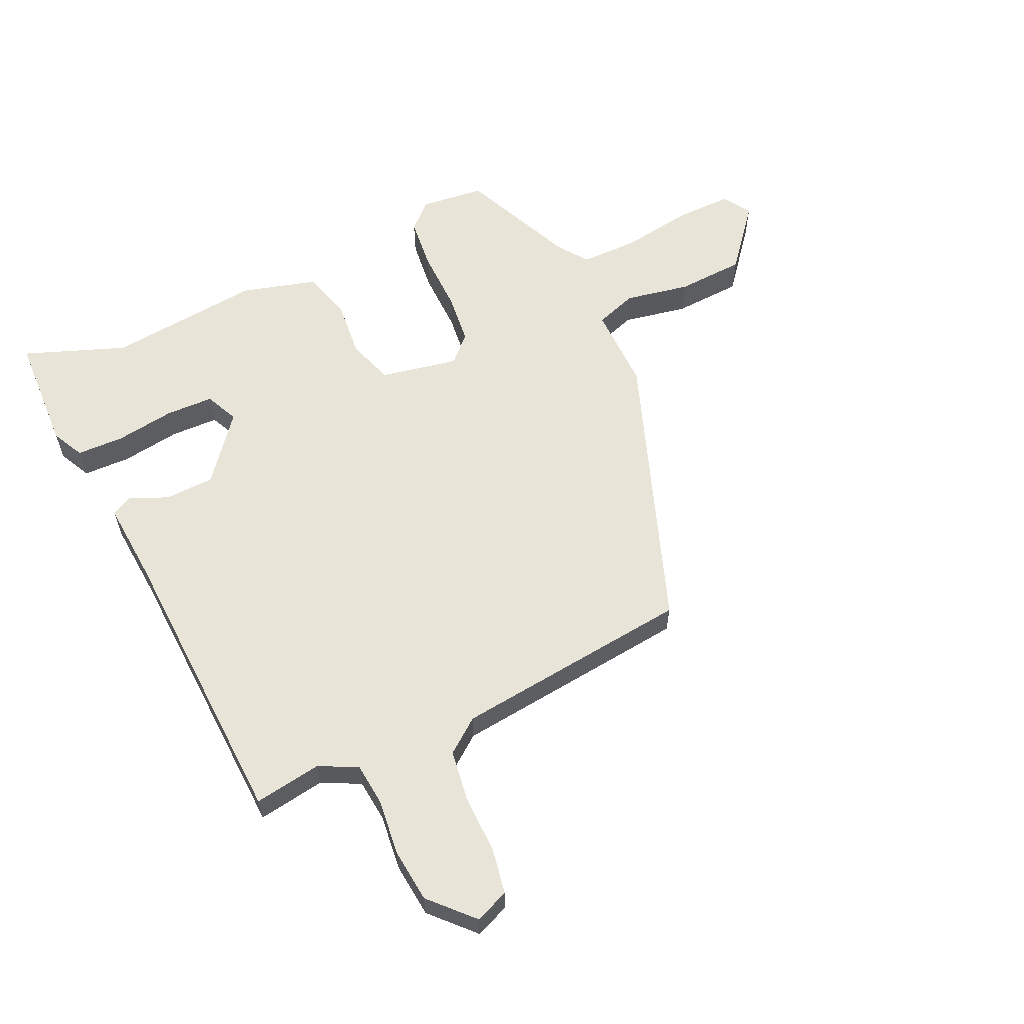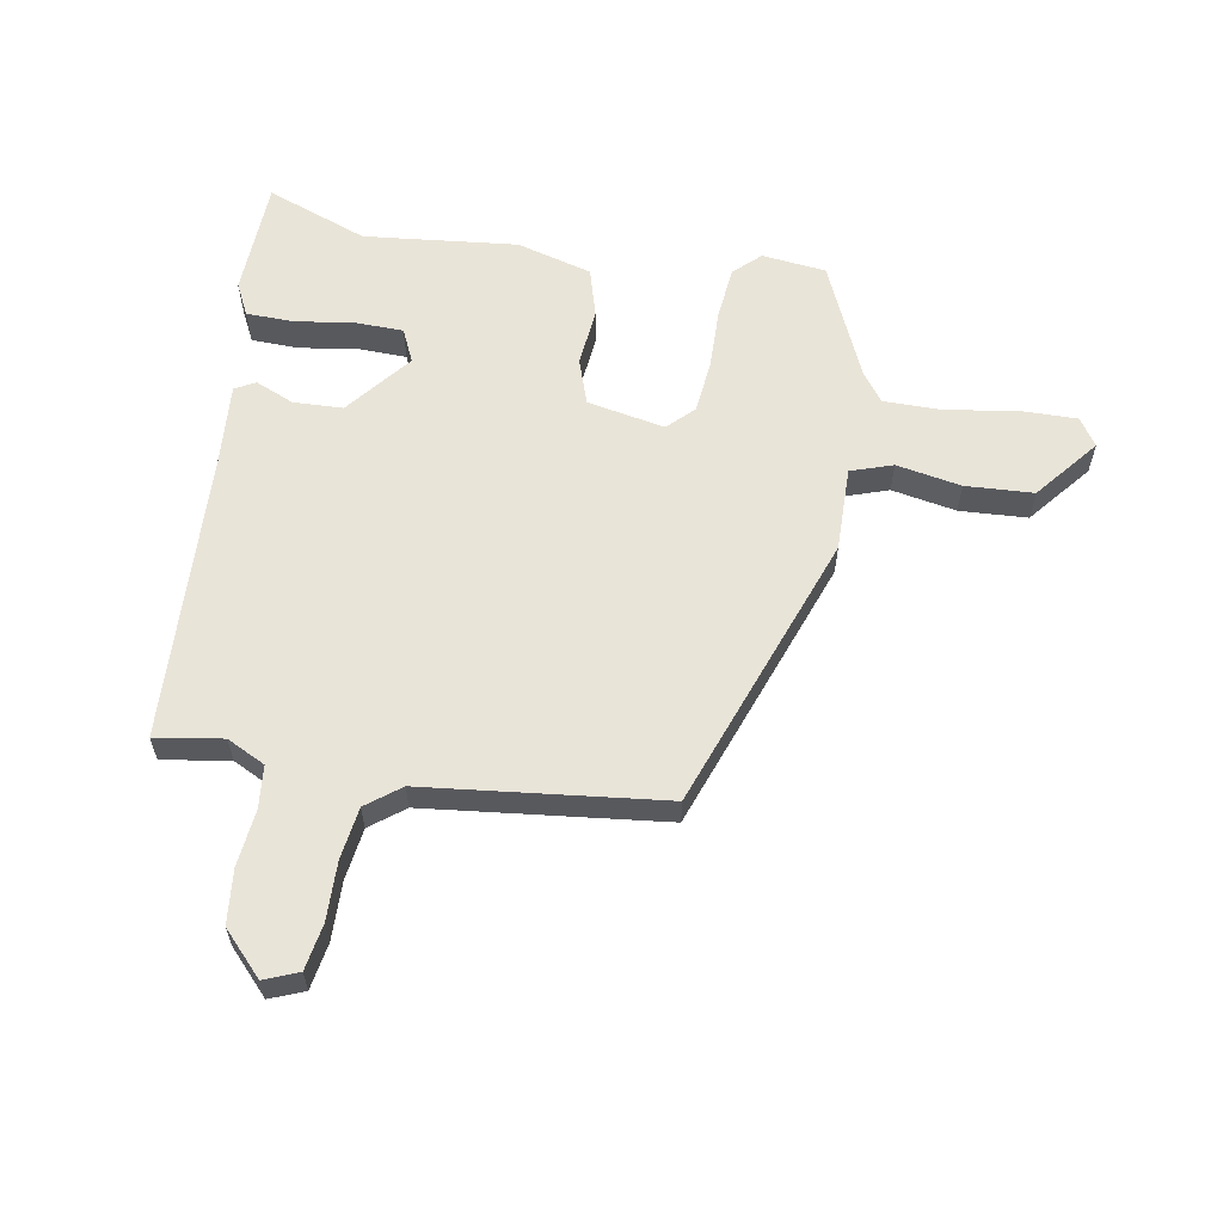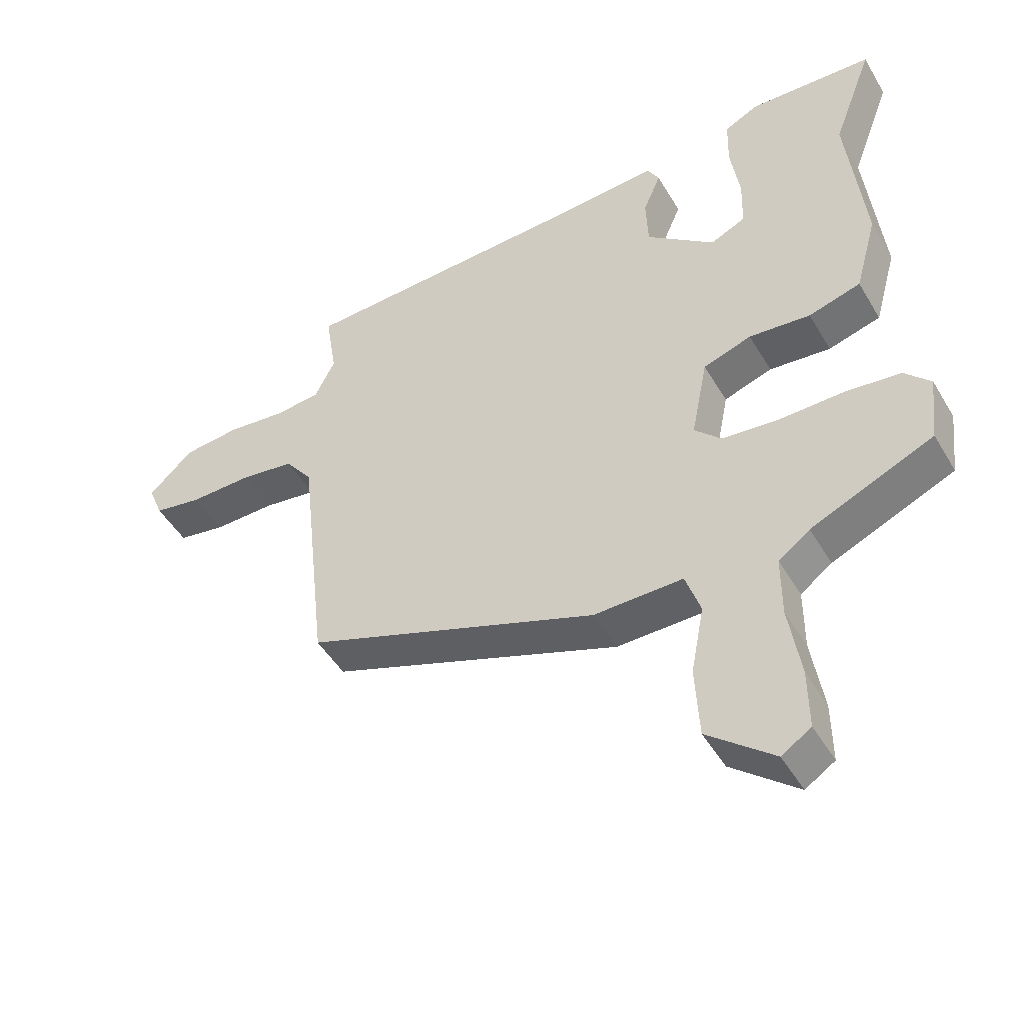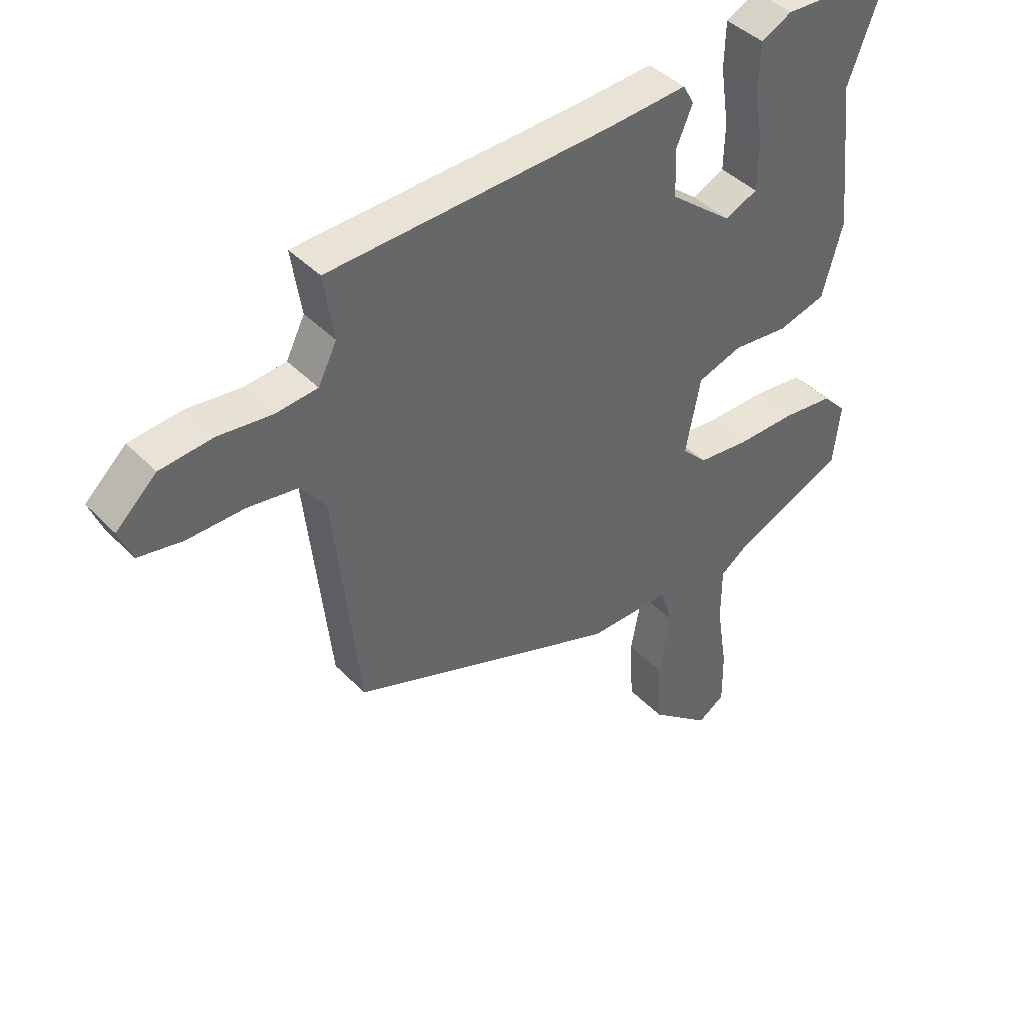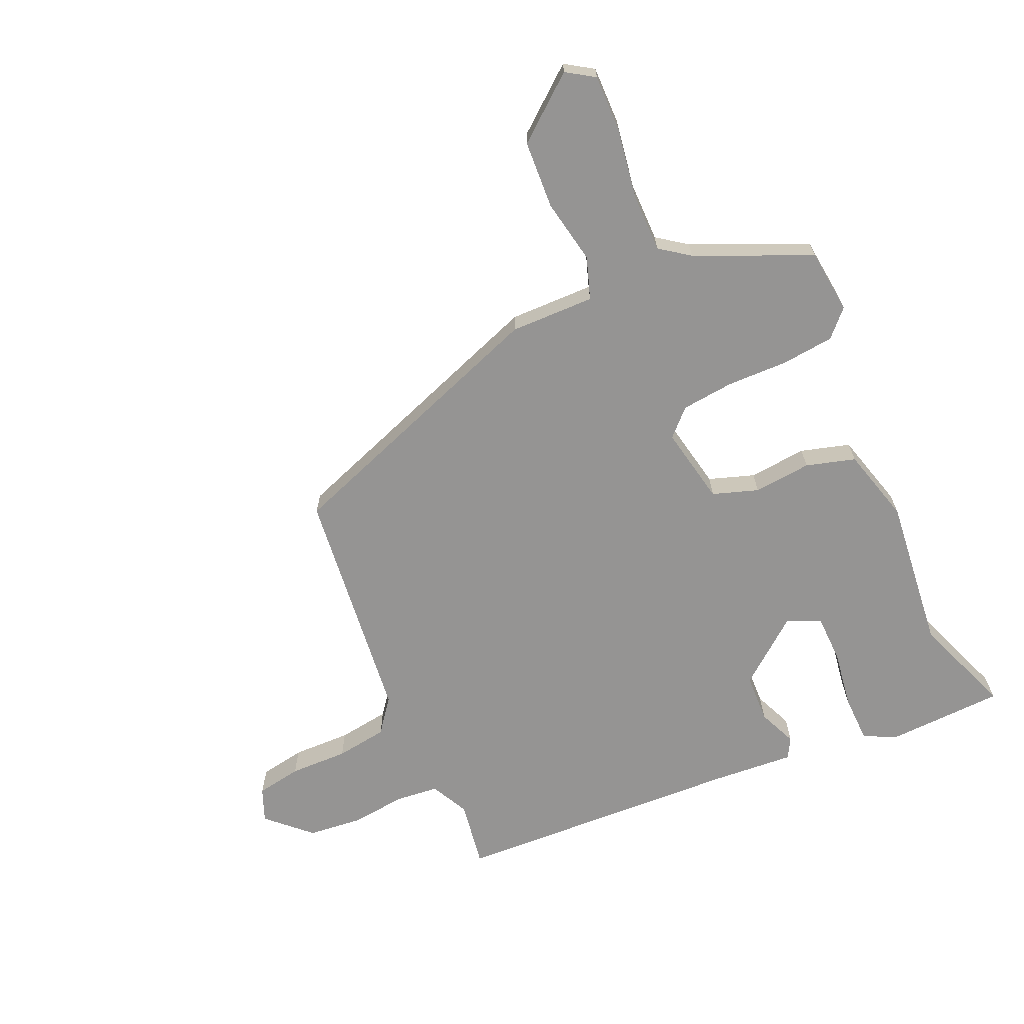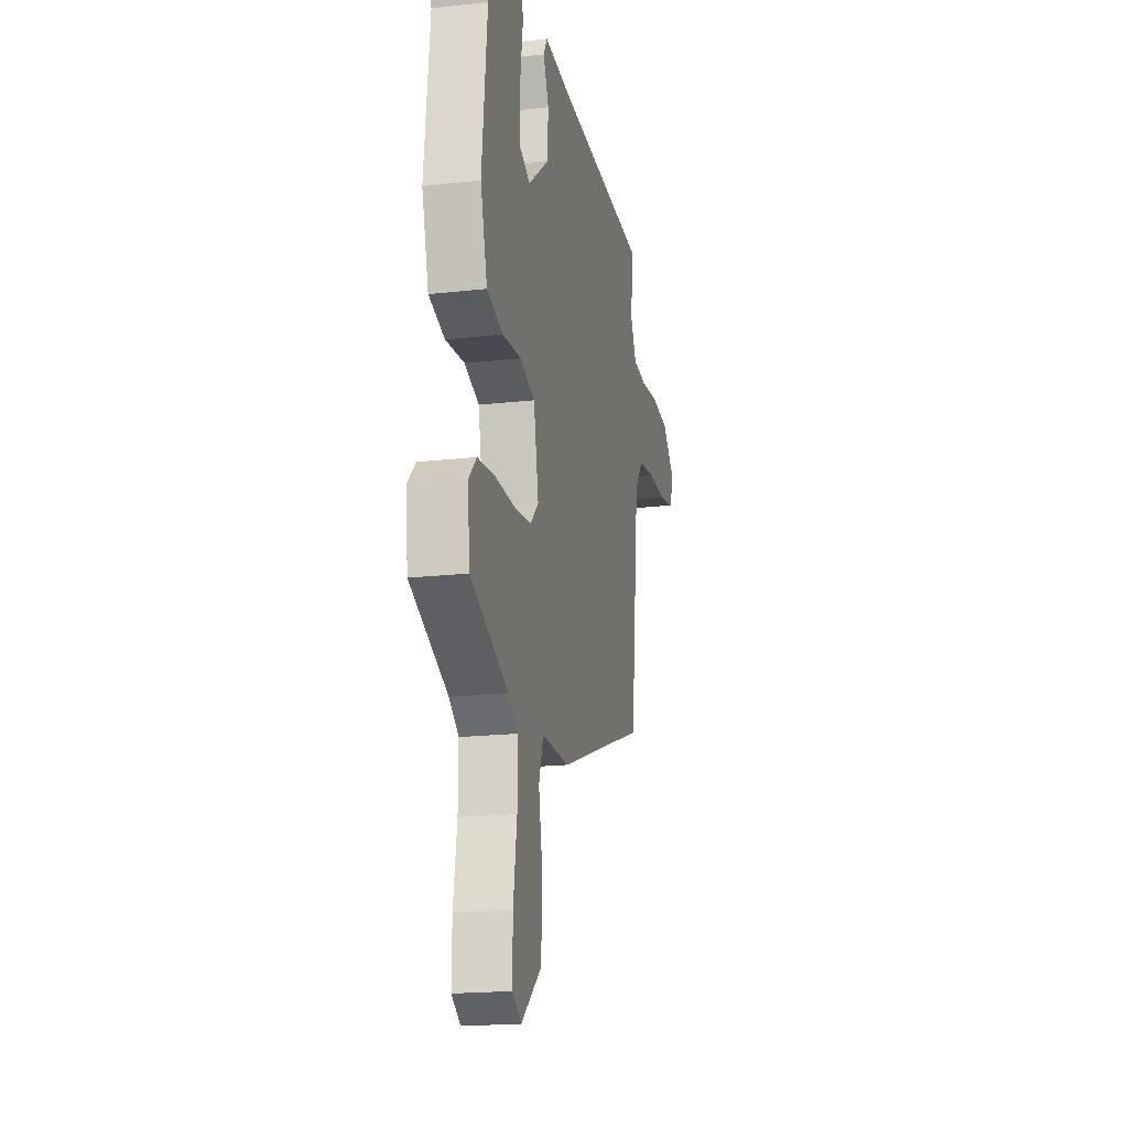
<metadata>
{"format":"obj","ext":"obj","renderer":"f3d","projection":"perspective","resolution":1024,"background":"white","views":[{"elev":60.0,"azim":65.1,"up":"+Y"},{"elev":60.0,"azim":99.8,"up":"+Y"},{"elev":-47.4,"azim":-150.8,"up":"+Z"},{"elev":41.8,"azim":140.6,"up":"+Z"},{"elev":-67.2,"azim":-156.1,"up":"+Y"},{"elev":-18.9,"azim":-77.9,"up":"+Z"}]}
</metadata>
<code>
v -0.443 0.07 0.348
v -0.505 0.07 0.512
v -0.314 0.07 0.52
v -0.262 0.07 0.494
v -0.26 0.07 0.417
v -0.274 0.07 0.322
v -0.272 0.07 0.244
v -0.218 0.07 0.219
v -0.113 0.07 0.303
v -0.11 0.07 0.383
v -0.137 0.07 0.446
v -0.119 0.07 0.479
v 0.016 0.07 0.469
v 0.487 0.07 0.448
v 0.47 0.07 0.339
v 0.501 0.07 0.277
v 0.571 0.07 0.27
v 0.661 0.07 0.28
v 0.749 0.07 0.271
v 0.817 0.07 0.207
v 0.795 0.07 0.152
v 0.721 0.07 0.139
v 0.626 0.07 0.141
v 0.542 0.07 0.129
v 0.5 0.07 0.074
v 0.457 0.07 -0.312
v 0.007 0.07 -0.475
v -0.13 0.07 -0.473
v -0.153 0.07 -0.541
v -0.133 0.07 -0.646
v -0.139 0.07 -0.756
v -0.24 0.07 -0.838
v -0.285 0.07 -0.809
v -0.284 0.07 -0.717
v -0.266 0.07 -0.603
v -0.266 0.07 -0.508
v -0.314 0.07 -0.473
v -0.501 0.07 -0.391
v -0.513 0.07 -0.287
v -0.473 0.07 -0.245
v -0.388 0.07 -0.236
v -0.288 0.07 -0.238
v -0.203 0.07 -0.229
v -0.162 0.07 -0.188
v -0.187 0.07 -0.062
v -0.261 0.07 -0.037
v -0.355 0.07 -0.046
v -0.435 0.07 -0.023
v -0.469 0.07 0.099
v -0.443 0 0.348
v -0.505 0 0.512
v -0.314 0 0.52
v -0.262 0 0.494
v -0.26 0 0.417
v -0.274 0 0.322
v -0.272 0 0.244
v -0.218 0 0.219
v -0.113 0 0.303
v -0.11 0 0.383
v -0.137 0 0.446
v -0.119 0 0.479
v 0.016 0 0.469
v 0.487 0 0.448
v 0.47 0 0.339
v 0.501 0 0.277
v 0.571 0 0.27
v 0.661 0 0.28
v 0.749 0 0.271
v 0.817 0 0.207
v 0.795 0 0.152
v 0.721 0 0.139
v 0.626 0 0.141
v 0.542 0 0.129
v 0.5 0 0.074
v 0.457 0 -0.312
v 0.007 0 -0.475
v -0.13 0 -0.473
v -0.153 0 -0.541
v -0.133 0 -0.646
v -0.139 0 -0.756
v -0.24 0 -0.838
v -0.285 0 -0.809
v -0.284 0 -0.717
v -0.266 0 -0.603
v -0.266 0 -0.508
v -0.314 0 -0.473
v -0.501 0 -0.391
v -0.513 0 -0.287
v -0.473 0 -0.245
v -0.388 0 -0.236
v -0.288 0 -0.238
v -0.203 0 -0.229
v -0.162 0 -0.188
v -0.187 0 -0.062
v -0.261 0 -0.037
v -0.355 0 -0.046
v -0.435 0 -0.023
v -0.469 0 0.099
f 46 47 48 49
f 45 46 49 1
f 39 40 41 42
f 37 38 39 42
f 36 37 42 43
f 35 36 43 44
f 33 34 35 44
f 29 30 31 32
f 29 32 33 44
f 25 26 27 28
f 24 25 28
f 20 21 22 23
f 20 23 24
f 17 18 19 20
f 16 17 20 24
f 15 16 24 28
f 13 14 15 28
f 10 11 12 13
f 9 10 13 28
f 3 4 5 6
f 3 6 7
f 2 3 7
f 45 1 2 7
f 9 28 29 44
f 8 9 44 45
f 7 8 45
f 98 97 96 95
f 50 98 95 94
f 91 90 89 88
f 91 88 87 86
f 92 91 86 85
f 93 92 85 84
f 93 84 83 82
f 81 80 79 78
f 93 82 81 78
f 77 76 75 74
f 77 74 73
f 72 71 70 69
f 73 72 69
f 69 68 67 66
f 73 69 66 65
f 77 73 65 64
f 77 64 63 62
f 62 61 60 59
f 77 62 59 58
f 55 54 53 52
f 56 55 52
f 56 52 51
f 56 51 50 94
f 93 78 77 58
f 94 93 58 57
f 94 57 56
f 1 50 51 2
f 2 51 52 3
f 3 52 53 4
f 4 53 54 5
f 5 54 55 6
f 6 55 56 7
f 7 56 57 8
f 8 57 58 9
f 9 58 59 10
f 10 59 60 11
f 11 60 61 12
f 12 61 62 13
f 13 62 63 14
f 14 63 64 15
f 15 64 65 16
f 16 65 66 17
f 17 66 67 18
f 18 67 68 19
f 19 68 69 20
f 20 69 70 21
f 21 70 71 22
f 22 71 72 23
f 23 72 73 24
f 24 73 74 25
f 25 74 75 26
f 26 75 76 27
f 27 76 77 28
f 28 77 78 29
f 29 78 79 30
f 30 79 80 31
f 31 80 81 32
f 32 81 82 33
f 33 82 83 34
f 34 83 84 35
f 35 84 85 36
f 36 85 86 37
f 37 86 87 38
f 38 87 88 39
f 39 88 89 40
f 40 89 90 41
f 41 90 91 42
f 42 91 92 43
f 43 92 93 44
f 44 93 94 45
f 45 94 95 46
f 46 95 96 47
f 47 96 97 48
f 48 97 98 49
f 49 98 50 1

</code>
